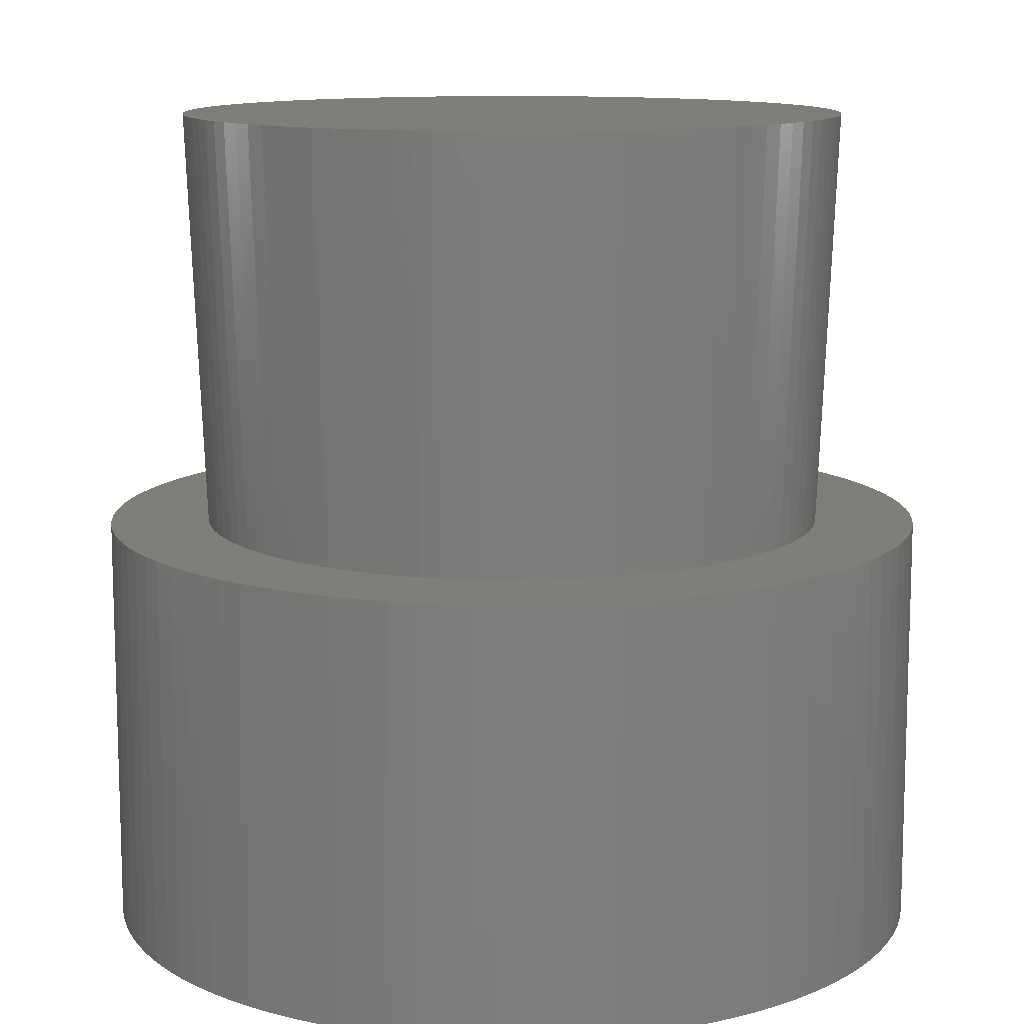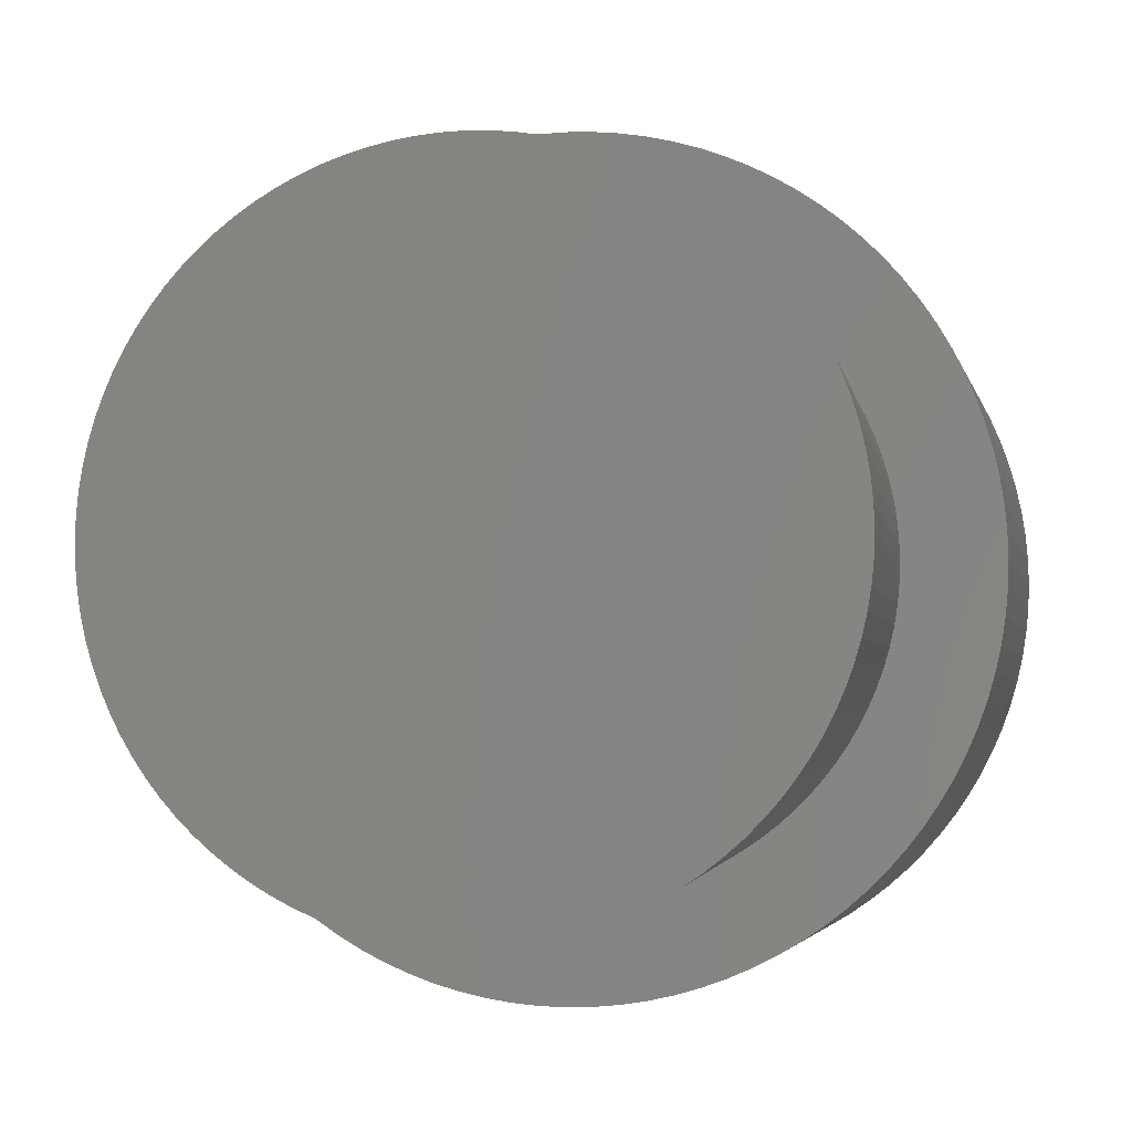
<metadata>
{"format":"stl","ext":"stl","renderer":"f3d","projection":"perspective","resolution":1024,"background":"white","views":[{"elev":11.6,"azim":94.8,"up":"+Z"},{"elev":-3.3,"azim":11.5,"up":"+Y"}]}
</metadata>
<code>
# stl→obj: 400 verts, 796 faces
v -5 0 0
v -4.99 0.314 0
v -4.99 -0.314 0
v -4.961 0.6267 0
v -4.911 0.9369 0
v -4.843 1.243 0
v -4.755 1.545 0
v -4.649 1.841 0
v -4.524 2.129 0
v -4.382 2.409 0
v -4.222 2.679 0
v -4.045 2.939 0
v -3.853 3.187 0
v -3.645 3.423 0
v -3.423 3.645 0
v -3.187 3.853 0
v -2.939 4.045 0
v -2.679 4.222 0
v -2.409 4.382 0
v -2.129 4.524 0
v -1.841 4.649 0
v -1.545 4.755 0
v -1.243 4.843 0
v -0.9369 4.911 0
v -0.6267 4.961 0
v -0.314 4.99 0
v 0 5 0
v 0.314 4.99 0
v 0.6267 4.961 0
v 0.9369 4.911 0
v 1.243 4.843 0
v 1.545 4.755 0
v 1.841 4.649 0
v 2.129 4.524 0
v 2.409 4.382 0
v 2.679 4.222 0
v 2.939 4.045 0
v 3.187 3.853 0
v 3.423 3.645 0
v 3.645 3.423 0
v 3.853 3.187 0
v 4.045 2.939 0
v 4.222 2.679 0
v 4.382 2.409 0
v 4.524 2.129 0
v 4.649 1.841 0
v 4.755 1.545 0
v 4.843 1.243 0
v 4.911 0.9369 0
v 4.961 0.6267 0
v 4.99 0.314 0
v 5 0 0
v 4.99 -0.314 0
v 4.961 -0.6267 0
v 4.911 -0.9369 0
v 4.843 -1.243 0
v 4.755 -1.545 0
v 4.649 -1.841 0
v 4.524 -2.129 0
v 4.382 -2.409 0
v 4.222 -2.679 0
v 4.045 -2.939 0
v 3.853 -3.187 0
v 3.645 -3.423 0
v 3.423 -3.645 0
v 3.187 -3.853 0
v 2.939 -4.045 0
v 2.679 -4.222 0
v 2.409 -4.382 0
v 2.129 -4.524 0
v 1.841 -4.649 0
v 1.545 -4.755 0
v 1.243 -4.843 0
v 0.9369 -4.911 0
v 0.6267 -4.961 0
v 0.314 -4.99 0
v 0 -5 0
v -0.314 -4.99 0
v -0.6267 -4.961 0
v -0.9369 -4.911 0
v -1.243 -4.843 0
v -1.545 -4.755 0
v -1.841 -4.649 0
v -2.129 -4.524 0
v -2.409 -4.382 0
v -2.679 -4.222 0
v -2.939 -4.045 0
v -3.187 -3.853 0
v -3.423 -3.645 0
v -3.645 -3.423 0
v -3.853 -3.187 0
v -4.045 -2.939 0
v -4.222 -2.679 0
v -4.382 -2.409 0
v -4.524 -2.129 0
v -4.649 -1.841 0
v -4.755 -1.545 0
v -4.843 -1.243 0
v -4.911 -0.9369 0
v -4.961 -0.6267 0
v -5 0 5
v -4.99 0.314 5
v -4.99 -0.314 5
v -4.961 -0.6267 5
v -4.911 -0.9369 5
v -4.843 -1.243 5
v -4.755 -1.545 5
v -4.649 -1.841 5
v -4.524 -2.129 5
v -4.382 -2.409 5
v -4.222 -2.679 5
v -4.045 -2.939 5
v -3.853 -3.187 5
v -3.645 -3.423 5
v -3.423 -3.645 5
v -3.187 -3.853 5
v -2.939 -4.045 5
v -2.679 -4.222 5
v -2.409 -4.382 5
v -2.129 -4.524 5
v -1.841 -4.649 5
v -1.545 -4.755 5
v -1.243 -4.843 5
v -0.9369 -4.911 5
v -0.6267 -4.961 5
v -0.314 -4.99 5
v 0 -5 5
v 0.314 -4.99 5
v 0.6267 -4.961 5
v 0.9369 -4.911 5
v 1.243 -4.843 5
v 1.545 -4.755 5
v 1.841 -4.649 5
v 2.129 -4.524 5
v 2.409 -4.382 5
v 2.679 -4.222 5
v 2.939 -4.045 5
v 3.187 -3.853 5
v 3.423 -3.645 5
v 3.645 -3.423 5
v 3.853 -3.187 5
v 4.045 -2.939 5
v 4.222 -2.679 5
v 4.382 -2.409 5
v 4.524 -2.129 5
v 4.649 -1.841 5
v 4.755 -1.545 5
v 4.843 -1.243 5
v 4.911 -0.9369 5
v 4.961 -0.6267 5
v 4.99 -0.314 5
v 5 0 5
v 4.99 0.314 5
v 4.961 0.6267 5
v 4.911 0.9369 5
v 4.843 1.243 5
v 4.755 1.545 5
v 4.649 1.841 5
v 4.524 2.129 5
v 4.382 2.409 5
v 4.222 2.679 5
v 4.045 2.939 5
v 3.853 3.187 5
v 3.645 3.423 5
v 3.423 3.645 5
v 3.187 3.853 5
v 2.939 4.045 5
v 2.679 4.222 5
v 2.409 4.382 5
v 2.129 4.524 5
v 1.841 4.649 5
v 1.545 4.755 5
v 1.243 4.843 5
v 0.9369 4.911 5
v 0.6267 4.961 5
v 0.314 4.99 5
v 0 5 5
v -0.314 4.99 5
v -0.6267 4.961 5
v -0.9369 4.911 5
v -1.243 4.843 5
v -1.545 4.755 5
v -1.841 4.649 5
v -2.129 4.524 5
v -2.409 4.382 5
v -2.679 4.222 5
v -2.939 4.045 5
v -3.187 3.853 5
v -3.423 3.645 5
v -3.645 3.423 5
v -3.853 3.187 5
v -4.045 2.939 5
v -4.222 2.679 5
v -4.382 2.409 5
v -4.524 2.129 5
v -4.649 1.841 5
v -4.755 1.545 5
v -4.843 1.243 5
v -4.911 0.9369 5
v -4.961 0.6267 5
v -3.074 -2.234 5
v -3.208 -2.036 5
v -2.422 -2.928 5
v -2.601 -2.77 5
v -2.036 -3.208 5
v -2.234 -3.074 5
v -1.618 -3.438 5
v -1.831 -3.33 5
v -1.174 -3.614 5
v -1.399 -3.533 5
v -0.945 -3.681 5
v -0.4763 -3.77 5
v -0.712 -3.733 5
v -0.2386 -3.792 5
v 0 -3.8 5
v 0.4763 -3.77 5
v 0.2386 -3.792 5
v 0.712 -3.733 5
v 2.234 -3.074 5
v 2.036 -3.208 5
v 3.533 1.399 5
v 3.614 1.174 5
v 2.77 2.601 5
v 2.928 2.422 5
v 1.618 3.438 5
v 1.831 3.33 5
v 0.712 3.733 5
v 0.945 3.681 5
v -3.681 -0.945 5
v -3.733 -0.712 5
v -0.2386 3.792 5
v 0 3.8 5
v -2.234 3.074 5
v -2.036 3.208 5
v -0.945 3.681 5
v -0.712 3.733 5
v 1.831 -3.33 5
v 2.601 -2.77 5
v 2.422 -2.928 5
v 3.074 -2.234 5
v 2.928 -2.422 5
v 3.733 -0.712 5
v 3.681 -0.945 5
v 3.681 0.945 5
v -3.733 0.712 5
v -3.681 0.945 5
v 3.074 2.234 5
v 2.036 3.208 5
v -3.614 1.174 5
v -3.533 1.399 5
v 1.174 3.614 5
v 0.2386 3.792 5
v -3.614 -1.174 5
v -3.33 1.831 5
v -3.208 2.036 5
v -0.4763 3.77 5
v -3.074 2.234 5
v -1.399 3.533 5
v -1.174 3.614 5
v -2.77 2.601 5
v -2.601 2.77 5
v -1.831 3.33 5
v -1.618 3.438 5
v -2.928 2.422 5
v -2.422 2.928 5
v -3.438 1.618 5
v 0.4763 3.77 5
v 1.399 3.533 5
v 2.422 2.928 5
v 2.601 2.77 5
v 2.234 3.074 5
v 3.208 2.036 5
v 3.33 1.831 5
v 3.438 1.618 5
v 3.733 0.712 5
v 3.77 0.4763 5
v 3.438 -1.618 5
v 3.33 -1.831 5
v 3.792 0.2386 5
v -3.77 0.4763 5
v 3.8 0 5
v 3.792 -0.2386 5
v 3.77 -0.4763 5
v 3.614 -1.174 5
v 3.533 -1.399 5
v 3.208 -2.036 5
v 2.77 -2.601 5
v 1.618 -3.438 5
v 1.399 -3.533 5
v -3.33 -1.831 5
v -3.438 -1.618 5
v 1.174 -3.614 5
v -3.792 -0.2386 5
v -3.8 0 5
v 0.945 -3.681 5
v -2.77 -2.601 5
v -2.928 -2.422 5
v -3.533 -1.399 5
v -3.77 -0.4763 5
v -3.792 0.2386 5
v -4 0 10
v -3.992 -0.2512 10
v -3.968 -0.5013 10
v -3.929 -0.7495 10
v -3.874 -0.9948 10
v -3.804 -1.236 10
v -3.719 -1.472 10
v -3.619 -1.703 10
v -3.505 -1.927 10
v -3.377 -2.143 10
v -3.236 -2.351 10
v -3.082 -2.55 10
v -2.916 -2.738 10
v -2.738 -2.916 10
v -2.55 -3.082 10
v -2.351 -3.236 10
v -2.143 -3.377 10
v -1.927 -3.505 10
v -1.703 -3.619 10
v -1.472 -3.719 10
v -1.236 -3.804 10
v -0.9948 -3.874 10
v -0.7495 -3.929 10
v -0.5013 -3.968 10
v -0.2512 -3.992 10
v 0 -4 10
v 0.2512 -3.992 10
v 0.5013 -3.968 10
v 0.7495 -3.929 10
v 0.9948 -3.874 10
v 1.236 -3.804 10
v 1.472 -3.719 10
v 1.703 -3.619 10
v 1.927 -3.505 10
v 2.143 -3.377 10
v 2.351 -3.236 10
v 2.55 -3.082 10
v 2.738 -2.916 10
v 2.916 -2.738 10
v 3.082 -2.55 10
v 3.236 -2.351 10
v 3.377 -2.143 10
v 3.505 -1.927 10
v 3.619 -1.703 10
v 3.719 -1.472 10
v 3.804 -1.236 10
v 3.874 -0.9948 10
v 3.929 -0.7495 10
v 3.968 -0.5013 10
v 3.992 -0.2512 10
v 4 0 10
v 3.992 0.2512 10
v 3.968 0.5013 10
v 3.929 0.7495 10
v 3.874 0.9948 10
v 3.804 1.236 10
v 3.719 1.472 10
v 3.619 1.703 10
v 3.505 1.927 10
v 3.377 2.143 10
v 3.236 2.351 10
v 3.082 2.55 10
v 2.916 2.738 10
v 2.738 2.916 10
v 2.55 3.082 10
v 2.351 3.236 10
v 2.143 3.377 10
v 1.927 3.505 10
v 1.703 3.619 10
v 1.472 3.719 10
v 1.236 3.804 10
v 0.9948 3.874 10
v 0.7495 3.929 10
v 0.5013 3.968 10
v 0.2512 3.992 10
v 0 4 10
v -0.2512 3.992 10
v -0.5013 3.968 10
v -0.7495 3.929 10
v -0.9948 3.874 10
v -1.236 3.804 10
v -1.472 3.719 10
v -1.703 3.619 10
v -1.927 3.505 10
v -2.143 3.377 10
v -2.351 3.236 10
v -2.55 3.082 10
v -2.738 2.916 10
v -2.916 2.738 10
v -3.082 2.55 10
v -3.236 2.351 10
v -3.377 2.143 10
v -3.505 1.927 10
v -3.619 1.703 10
v -3.719 1.472 10
v -3.804 1.236 10
v -3.874 0.9948 10
v -3.929 0.7495 10
v -3.968 0.5013 10
v -3.992 0.2512 10
f 1 2 3
f 3 2 4
f 3 4 5
f 3 5 6
f 3 6 7
f 3 7 8
f 3 8 9
f 3 9 10
f 3 10 11
f 3 11 12
f 3 12 13
f 3 13 14
f 3 14 15
f 3 15 16
f 3 16 17
f 3 17 18
f 3 18 19
f 3 19 20
f 3 20 21
f 3 21 22
f 3 22 23
f 3 23 24
f 3 24 25
f 3 25 26
f 3 26 27
f 3 27 28
f 3 28 29
f 3 29 30
f 3 30 31
f 3 31 32
f 3 32 33
f 3 33 34
f 3 34 35
f 3 35 36
f 3 36 37
f 3 37 38
f 3 38 39
f 3 39 40
f 3 40 41
f 3 41 42
f 3 42 43
f 3 43 44
f 3 44 45
f 3 45 46
f 3 46 47
f 3 47 48
f 3 48 49
f 3 49 50
f 3 50 51
f 3 51 52
f 3 52 53
f 3 53 54
f 3 54 55
f 3 55 56
f 3 56 57
f 3 57 58
f 3 58 59
f 3 59 60
f 3 60 61
f 3 61 62
f 3 62 63
f 3 63 64
f 3 64 65
f 3 65 66
f 3 66 67
f 3 67 68
f 3 68 69
f 3 69 70
f 3 70 71
f 3 71 72
f 3 72 73
f 3 73 74
f 3 74 75
f 3 75 76
f 3 76 77
f 3 77 78
f 3 78 79
f 3 79 80
f 3 80 81
f 3 81 82
f 3 82 83
f 3 83 84
f 3 84 85
f 3 85 86
f 3 86 87
f 3 87 88
f 3 88 89
f 3 89 90
f 3 90 91
f 3 91 92
f 3 92 93
f 3 93 94
f 3 94 95
f 3 95 96
f 3 96 97
f 3 97 98
f 3 98 99
f 3 99 100
f 1 101 2
f 2 101 102
f 1 3 101
f 101 3 103
f 3 100 103
f 103 100 104
f 100 99 104
f 104 99 105
f 99 98 105
f 105 98 106
f 98 97 106
f 106 97 107
f 97 96 107
f 107 96 108
f 96 95 108
f 108 95 109
f 95 94 109
f 109 94 110
f 94 93 110
f 110 93 111
f 93 92 111
f 111 92 112
f 92 91 112
f 112 91 113
f 91 90 113
f 113 90 114
f 114 90 89
f 115 114 89
f 115 89 88
f 116 115 88
f 116 88 87
f 117 116 87
f 117 87 86
f 118 117 86
f 118 86 85
f 119 118 85
f 119 85 84
f 120 119 84
f 120 84 83
f 121 120 83
f 121 83 82
f 122 121 82
f 122 82 81
f 123 122 81
f 123 81 80
f 124 123 80
f 124 80 79
f 125 124 79
f 125 79 78
f 126 125 78
f 126 78 77
f 127 126 77
f 127 77 76
f 128 127 76
f 128 76 75
f 129 128 75
f 129 75 74
f 130 129 74
f 130 74 73
f 131 130 73
f 131 73 72
f 132 131 72
f 132 72 71
f 133 132 71
f 133 71 70
f 134 133 70
f 134 70 69
f 135 134 69
f 135 69 68
f 136 135 68
f 136 68 67
f 137 136 67
f 137 67 66
f 138 137 66
f 138 66 65
f 139 138 65
f 139 65 64
f 140 139 64
f 140 64 63
f 141 140 63
f 141 63 62
f 142 141 62
f 142 62 61
f 143 142 61
f 143 61 60
f 144 143 60
f 144 60 59
f 145 144 59
f 145 59 58
f 146 145 58
f 146 58 57
f 147 146 57
f 147 57 56
f 148 147 56
f 148 56 55
f 149 148 55
f 149 55 54
f 150 149 54
f 150 54 53
f 151 150 53
f 151 53 52
f 152 151 52
f 52 51 153
f 152 52 153
f 51 50 154
f 153 51 154
f 50 49 155
f 154 50 155
f 49 48 156
f 155 49 156
f 48 47 157
f 156 48 157
f 47 46 158
f 157 47 158
f 46 45 159
f 158 46 159
f 45 44 160
f 159 45 160
f 44 43 161
f 160 44 161
f 43 42 162
f 161 43 162
f 42 41 163
f 162 42 163
f 41 40 164
f 163 41 164
f 39 165 40
f 40 165 164
f 38 166 39
f 39 166 165
f 37 167 38
f 38 167 166
f 36 168 37
f 37 168 167
f 35 169 36
f 36 169 168
f 34 170 35
f 35 170 169
f 33 171 34
f 34 171 170
f 32 172 33
f 33 172 171
f 31 173 32
f 32 173 172
f 30 174 31
f 31 174 173
f 29 175 30
f 30 175 174
f 28 176 29
f 29 176 175
f 27 177 28
f 28 177 176
f 26 178 27
f 27 178 177
f 25 179 26
f 26 179 178
f 24 180 25
f 25 180 179
f 23 181 24
f 24 181 180
f 22 182 23
f 23 182 181
f 21 183 22
f 22 183 182
f 20 184 21
f 21 184 183
f 19 185 20
f 20 185 184
f 18 186 19
f 19 186 185
f 17 187 18
f 18 187 186
f 16 188 17
f 17 188 187
f 15 189 16
f 16 189 188
f 14 190 15
f 15 190 189
f 13 191 14
f 14 191 190
f 12 192 13
f 13 192 191
f 11 193 12
f 12 193 192
f 10 194 11
f 11 194 193
f 9 195 10
f 10 195 194
f 8 196 9
f 9 196 195
f 7 197 8
f 8 197 196
f 6 198 7
f 7 198 197
f 5 199 6
f 6 199 198
f 4 200 5
f 5 200 199
f 2 102 4
f 4 102 200
f 102 101 103
f 105 102 104
f 104 102 103
f 106 102 105
f 107 102 106
f 108 102 107
f 109 102 108
f 110 102 109
f 111 102 110
f 112 102 111
f 113 102 112
f 114 102 113
f 115 102 114
f 116 102 115
f 117 102 116
f 118 102 117
f 119 102 118
f 120 102 119
f 121 102 120
f 122 102 121
f 123 102 122
f 201 102 123
f 201 202 102
f 203 204 124
f 205 206 125
f 207 208 126
f 209 210 127
f 211 209 128
f 212 213 129
f 214 212 130
f 215 214 131
f 216 217 132
f 218 216 133
f 219 220 139
f 221 222 157
f 223 224 162
f 225 226 167
f 227 228 170
f 229 230 102
f 231 232 173
f 233 234 178
f 235 236 175
f 180 102 179
f 181 102 180
f 182 102 181
f 183 102 182
f 184 102 183
f 185 102 184
f 186 102 185
f 187 102 186
f 188 102 187
f 189 102 188
f 190 102 189
f 191 102 190
f 192 102 191
f 193 102 192
f 194 102 193
f 195 102 194
f 196 102 195
f 197 102 196
f 198 102 197
f 199 102 198
f 200 102 199
f 220 237 138
f 238 239 140
f 240 241 143
f 242 243 149
f 222 244 156
f 245 246 102
f 224 247 161
f 226 248 166
f 249 250 102
f 228 251 169
f 232 252 172
f 253 229 102
f 254 255 102
f 236 256 174
f 255 257 102
f 258 259 176
f 260 261 179
f 262 263 177
f 264 102 257
f 260 102 264
f 261 265 179
f 179 102 260
f 179 265 178
f 265 233 178
f 178 234 177
f 234 262 177
f 177 263 176
f 263 258 176
f 176 259 175
f 259 235 175
f 175 236 174
f 266 254 102
f 174 256 173
f 256 231 173
f 173 232 172
f 252 267 171
f 172 252 171
f 250 266 102
f 171 267 170
f 267 227 170
f 170 228 169
f 169 251 168
f 251 268 168
f 168 268 167
f 268 225 167
f 167 226 166
f 166 248 165
f 269 270 163
f 165 271 164
f 246 249 102
f 164 269 163
f 163 270 162
f 270 223 162
f 162 224 161
f 248 271 165
f 161 247 160
f 271 269 164
f 160 272 159
f 159 273 158
f 273 274 158
f 158 274 157
f 274 221 157
f 157 222 156
f 247 272 160
f 156 244 155
f 272 273 159
f 155 275 154
f 154 276 153
f 277 278 145
f 153 279 152
f 280 245 102
f 152 281 151
f 281 282 151
f 151 283 150
f 150 242 149
f 244 275 155
f 149 243 148
f 275 276 154
f 148 284 147
f 276 279 153
f 147 285 146
f 279 281 152
f 146 277 145
f 282 283 151
f 145 278 144
f 278 286 144
f 144 240 143
f 243 284 148
f 143 241 142
f 284 285 147
f 142 287 141
f 285 277 146
f 141 238 140
f 140 239 139
f 239 219 139
f 139 220 138
f 241 287 142
f 138 237 137
f 287 238 141
f 137 288 136
f 136 289 135
f 290 291 102
f 135 292 134
f 293 294 102
f 292 295 134
f 134 218 133
f 133 216 132
f 132 217 131
f 217 215 131
f 131 214 130
f 130 212 129
f 129 213 128
f 213 211 128
f 128 209 127
f 127 210 126
f 210 207 126
f 126 208 125
f 208 205 125
f 125 206 124
f 206 203 124
f 124 204 123
f 204 296 123
f 296 297 123
f 297 201 123
f 202 290 102
f 291 298 102
f 298 253 102
f 230 299 102
f 286 240 144
f 237 288 137
f 288 289 136
f 289 292 135
f 295 218 134
f 299 293 102
f 294 300 102
f 283 242 150
f 300 280 102
f 293 301 294
f 302 301 293
f 299 302 293
f 303 302 299
f 230 303 299
f 304 303 230
f 229 304 230
f 305 304 229
f 253 305 229
f 306 305 253
f 298 306 253
f 307 306 298
f 291 307 298
f 308 307 291
f 290 308 291
f 309 308 290
f 202 309 290
f 310 309 202
f 201 310 202
f 311 310 201
f 297 311 201
f 312 311 297
f 296 312 297
f 313 312 296
f 314 313 296
f 204 314 296
f 203 314 204
f 315 314 203
f 206 315 203
f 316 315 206
f 205 316 206
f 317 316 205
f 208 317 205
f 318 317 208
f 207 318 208
f 319 318 207
f 210 319 207
f 320 319 210
f 209 320 210
f 321 320 209
f 211 321 209
f 322 321 211
f 213 322 211
f 323 322 213
f 212 323 213
f 324 323 212
f 214 324 212
f 325 324 214
f 215 325 214
f 326 325 215
f 217 326 215
f 327 326 217
f 327 217 216
f 328 327 216
f 328 216 218
f 329 328 218
f 329 218 295
f 330 329 295
f 330 295 292
f 331 330 292
f 331 292 289
f 332 331 289
f 332 289 288
f 333 332 288
f 333 288 237
f 334 333 237
f 334 237 220
f 335 334 220
f 335 220 219
f 336 335 219
f 336 219 239
f 337 336 239
f 337 239 238
f 338 337 238
f 338 238 287
f 339 338 287
f 339 287 241
f 340 339 241
f 340 241 240
f 340 240 341
f 341 240 286
f 341 286 342
f 342 286 278
f 342 278 343
f 343 278 277
f 343 277 344
f 344 277 285
f 344 285 345
f 345 285 284
f 345 284 346
f 346 284 243
f 346 243 347
f 347 243 242
f 347 242 348
f 348 242 283
f 348 283 349
f 349 283 282
f 349 282 350
f 350 282 281
f 350 281 351
f 281 279 351
f 351 279 352
f 279 276 352
f 352 276 353
f 276 275 353
f 353 275 354
f 275 244 354
f 354 244 355
f 244 222 355
f 355 222 356
f 222 221 356
f 356 221 357
f 221 274 357
f 357 274 358
f 274 273 358
f 358 273 359
f 273 272 359
f 359 272 360
f 272 247 360
f 360 247 361
f 247 224 361
f 361 224 362
f 224 223 362
f 362 223 363
f 270 364 223
f 223 364 363
f 270 269 364
f 364 269 365
f 269 271 365
f 365 271 366
f 271 248 366
f 366 248 367
f 248 226 367
f 367 226 368
f 226 225 368
f 368 225 369
f 225 268 369
f 369 268 370
f 268 251 370
f 370 251 371
f 251 228 371
f 371 228 372
f 228 227 372
f 372 227 373
f 227 267 373
f 373 267 374
f 267 252 374
f 374 252 375
f 252 232 375
f 375 232 376
f 232 231 376
f 231 377 376
f 231 256 377
f 256 378 377
f 256 236 378
f 236 379 378
f 236 235 379
f 235 380 379
f 235 259 380
f 259 381 380
f 259 258 381
f 258 382 381
f 258 263 382
f 263 383 382
f 263 262 383
f 262 384 383
f 262 234 384
f 234 385 384
f 234 233 385
f 233 386 385
f 233 265 386
f 265 387 386
f 265 261 387
f 261 388 387
f 389 388 260
f 260 388 261
f 260 264 389
f 264 390 389
f 257 390 264
f 257 391 390
f 255 391 257
f 255 392 391
f 254 392 255
f 254 393 392
f 266 393 254
f 266 394 393
f 250 394 266
f 250 395 394
f 249 395 250
f 249 396 395
f 246 396 249
f 246 397 396
f 245 397 246
f 245 398 397
f 280 398 245
f 280 399 398
f 300 399 280
f 300 400 399
f 294 400 300
f 294 301 400
f 400 301 302
f 304 400 303
f 303 400 302
f 305 400 304
f 306 400 305
f 307 400 306
f 308 400 307
f 309 400 308
f 310 400 309
f 311 400 310
f 312 400 311
f 313 400 312
f 314 400 313
f 315 400 314
f 316 400 315
f 317 400 316
f 318 400 317
f 319 400 318
f 320 400 319
f 321 400 320
f 322 400 321
f 323 400 322
f 324 400 323
f 325 400 324
f 326 400 325
f 327 400 326
f 328 400 327
f 329 400 328
f 330 400 329
f 331 400 330
f 332 400 331
f 333 400 332
f 334 400 333
f 335 400 334
f 336 400 335
f 337 400 336
f 338 400 337
f 339 400 338
f 340 400 339
f 341 400 340
f 342 400 341
f 343 400 342
f 344 400 343
f 345 400 344
f 346 400 345
f 347 400 346
f 348 400 347
f 349 400 348
f 350 400 349
f 351 400 350
f 352 400 351
f 353 400 352
f 354 400 353
f 355 400 354
f 356 400 355
f 357 400 356
f 358 400 357
f 359 400 358
f 360 400 359
f 361 400 360
f 362 400 361
f 363 400 362
f 364 400 363
f 365 400 364
f 366 400 365
f 367 400 366
f 368 400 367
f 369 400 368
f 370 400 369
f 371 400 370
f 372 400 371
f 373 400 372
f 374 400 373
f 375 400 374
f 376 400 375
f 377 400 376
f 378 400 377
f 379 400 378
f 380 400 379
f 381 400 380
f 382 400 381
f 383 400 382
f 384 400 383
f 385 400 384
f 386 400 385
f 387 400 386
f 388 400 387
f 389 400 388
f 390 400 389
f 391 400 390
f 392 400 391
f 393 400 392
f 394 400 393
f 395 400 394
f 396 400 395
f 397 400 396
f 398 400 397
f 399 400 398

</code>
